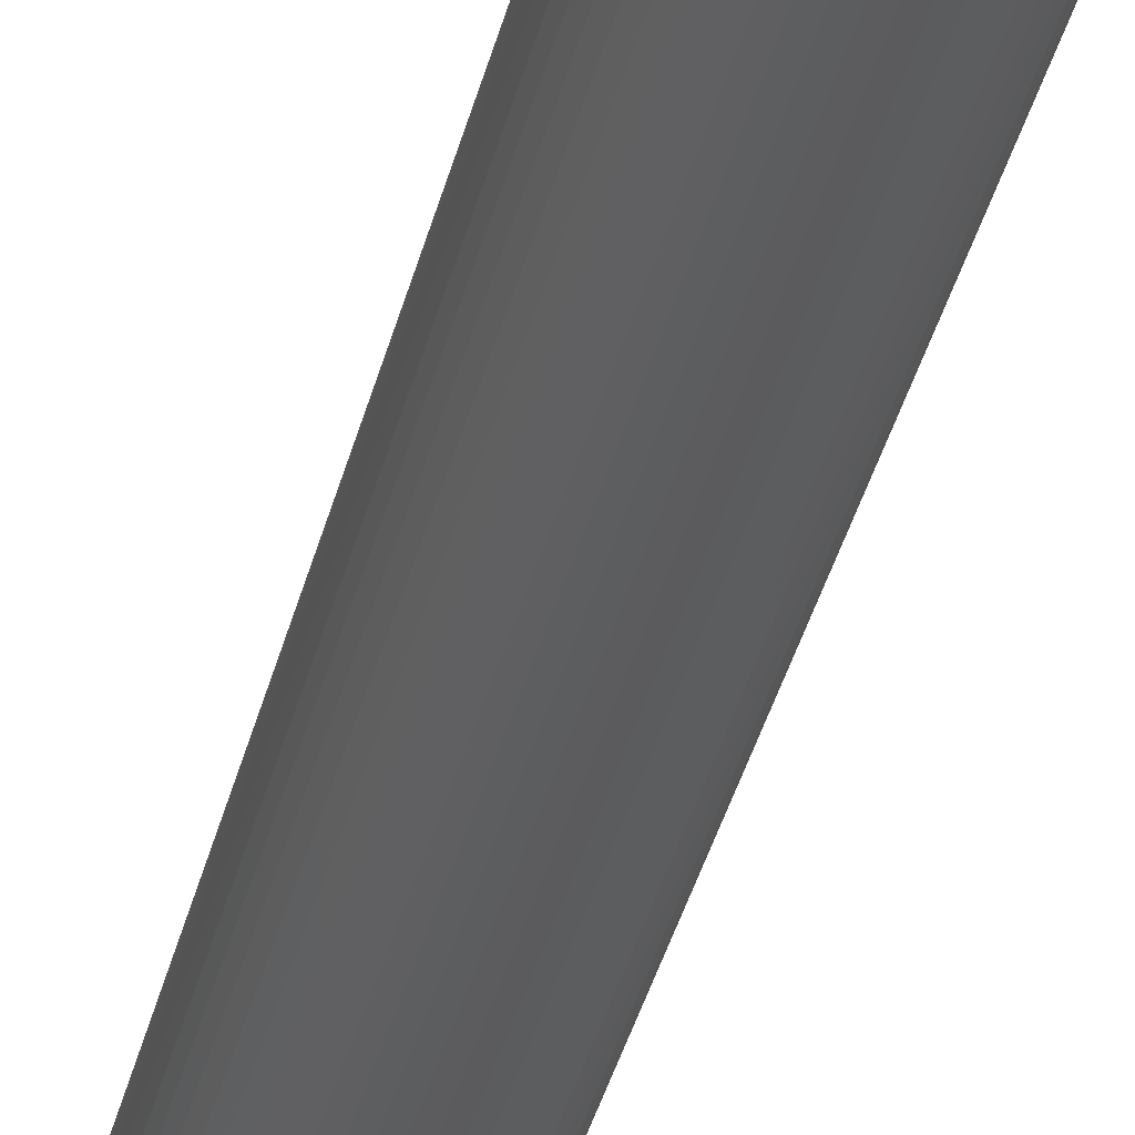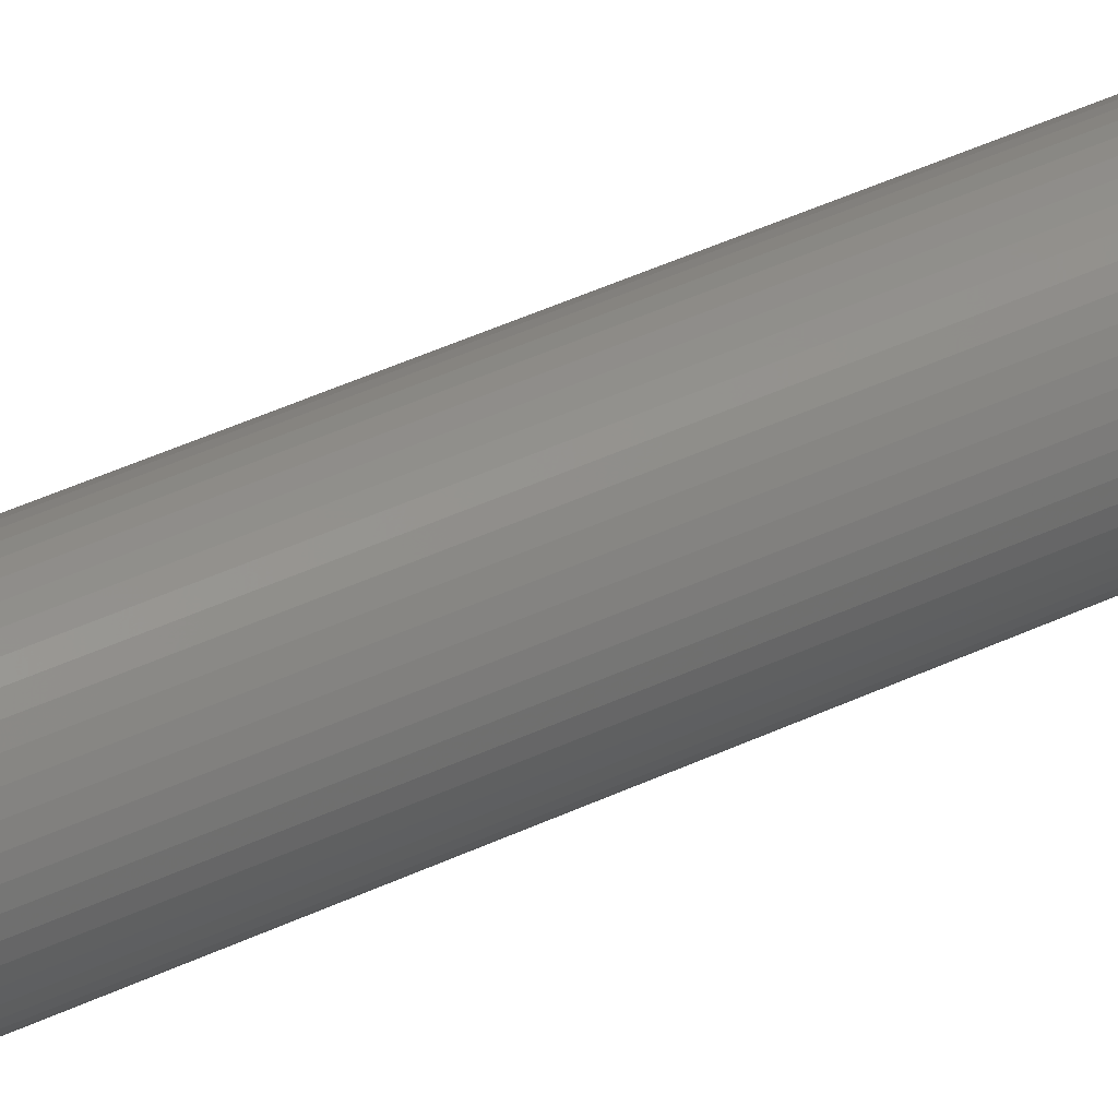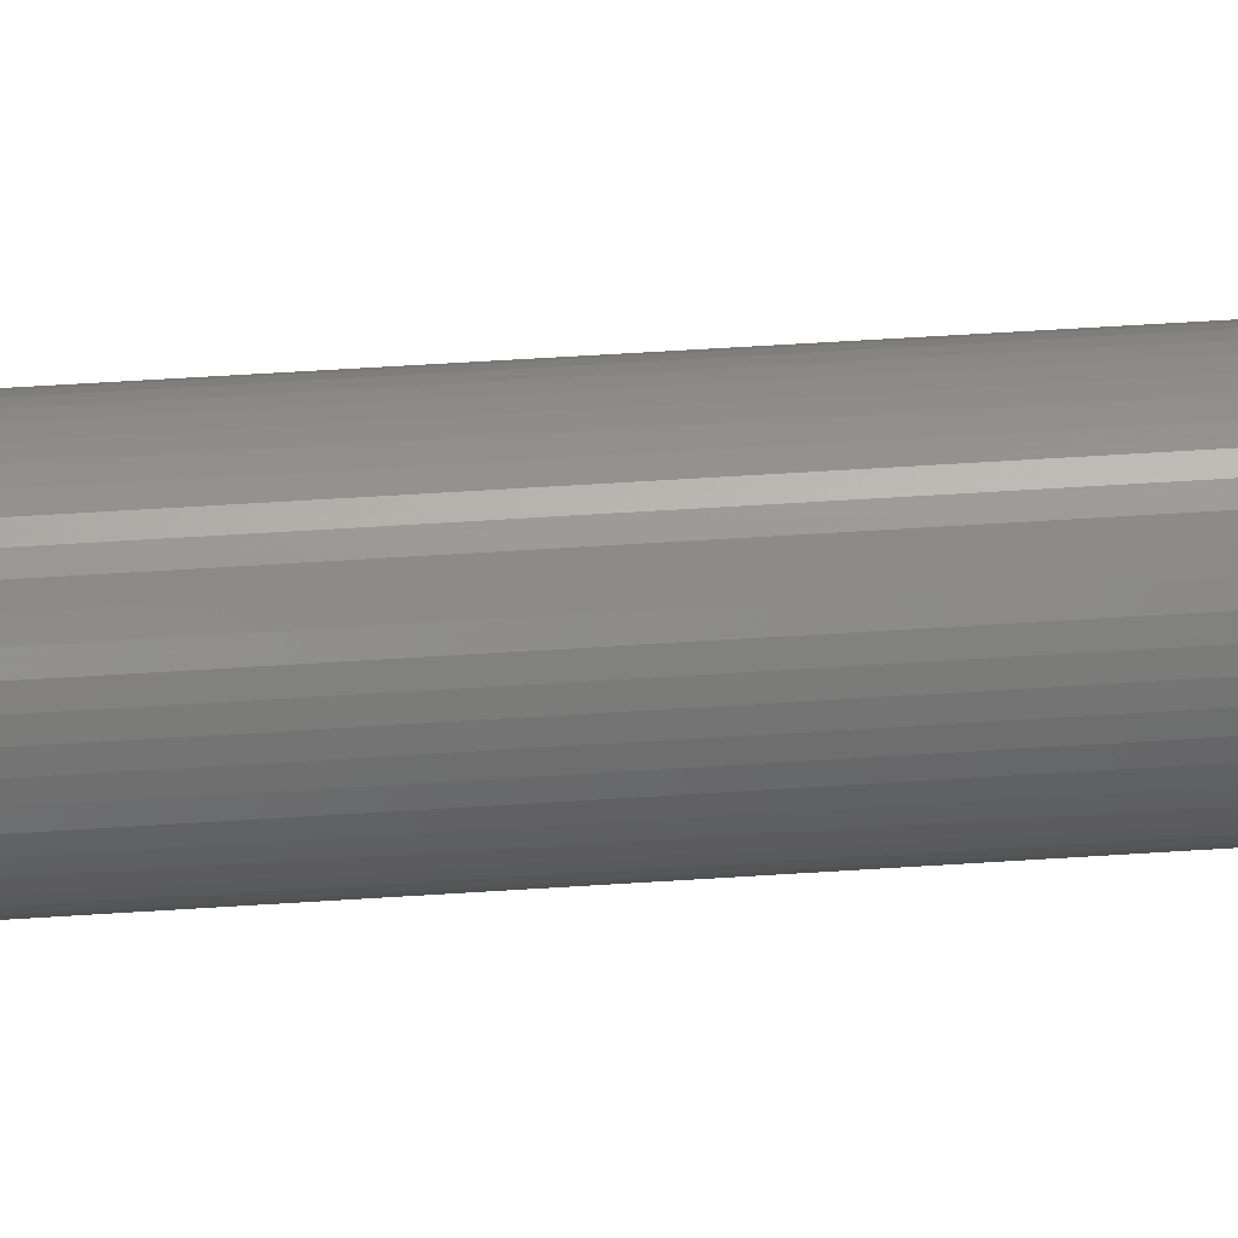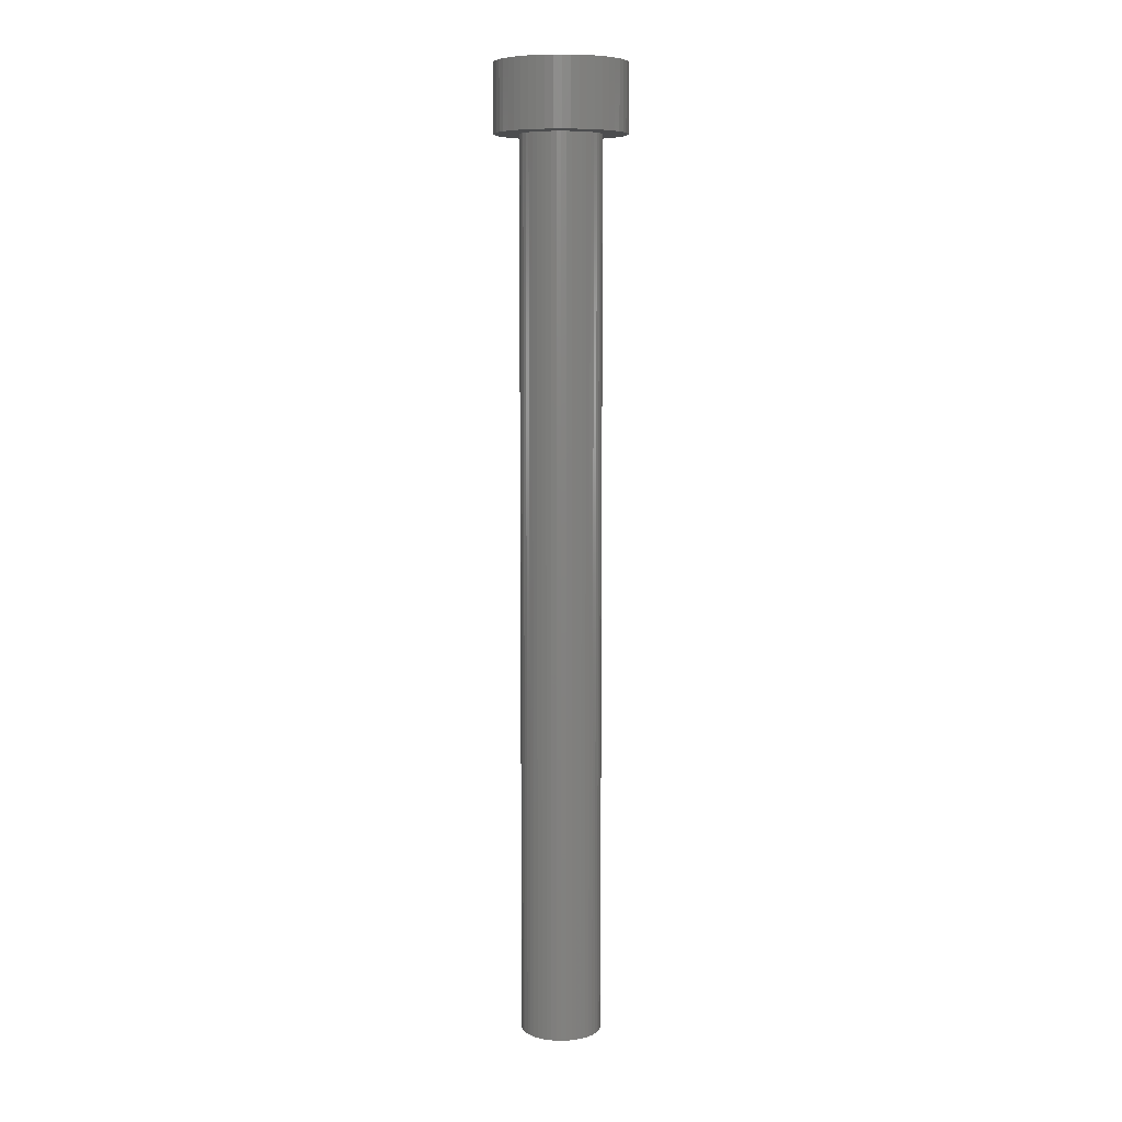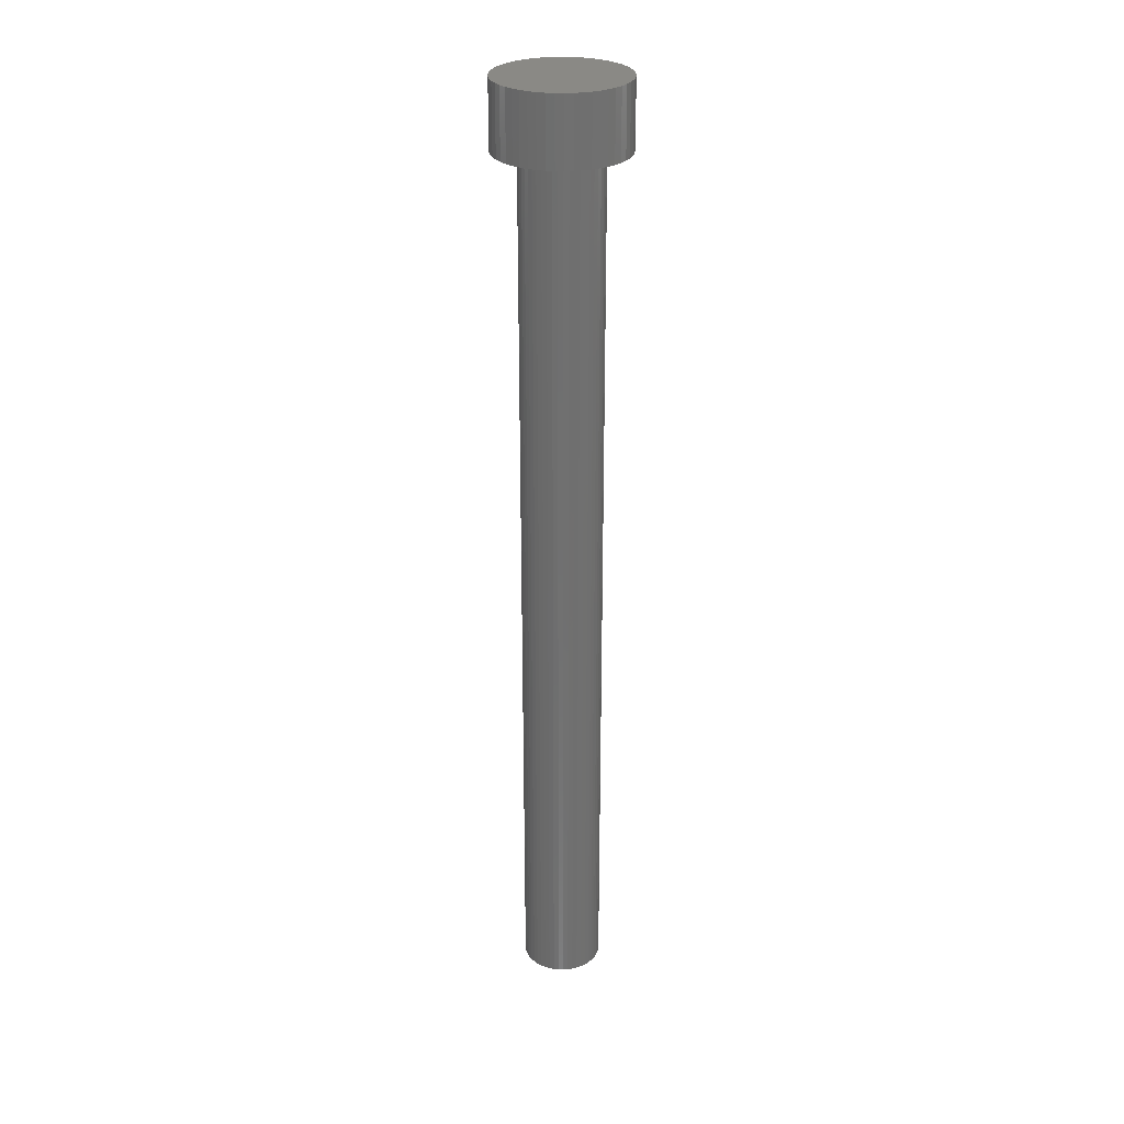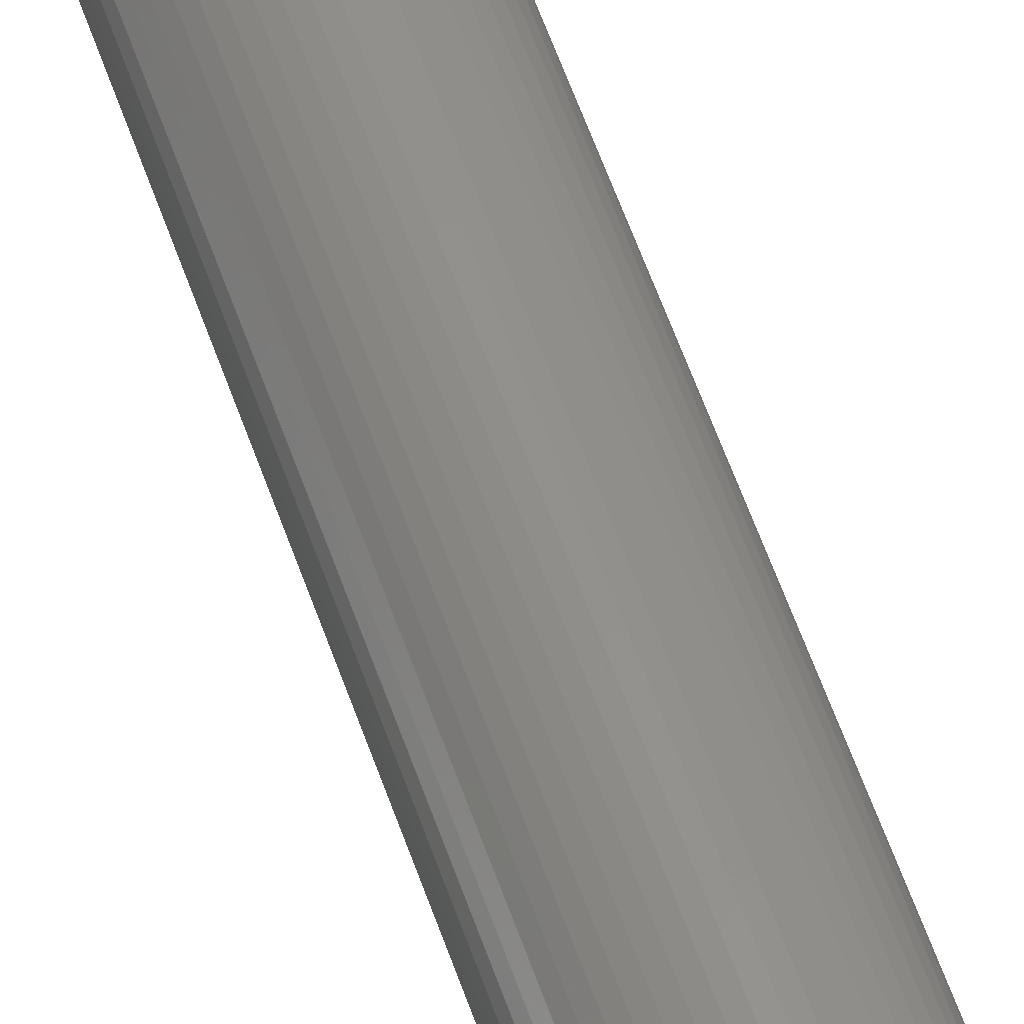
<metadata>
{"format":"stl","ext":"stl","renderer":"f3d","projection":"perspective","resolution":1024,"background":"white","views":[{"elev":-29.7,"azim":169.0,"up":"+Y"},{"elev":41.8,"azim":60.0,"up":"+Y"},{"elev":41.6,"azim":85.1,"up":"+Y"},{"elev":7.9,"azim":17.3,"up":"+Z"},{"elev":28.0,"azim":-99.0,"up":"+Z"},{"elev":54.9,"azim":161.7,"up":"+Y"}]}
</metadata>
<code>
# stl→obj: 200 verts, 396 faces
v 2.9 0 3
v 2.877 0.3635 0
v 2.877 0.3635 3
v 2.9 0 0
v -2.9 0 0
v -2.877 0.3635 3
v -2.877 0.3635 0
v -2.9 0 3
v 0.1821 2.894 0
v -0.1821 2.894 3
v 0.1821 2.894 3
v -0.1821 2.894 0
v -0.1821 -2.894 0
v 0.1821 -2.894 3
v -0.1821 -2.894 3
v 0.1821 -2.894 0
v 1.849 -2.234 0
v 2.114 -1.985 3
v 1.849 -2.234 3
v 2.114 -1.985 0
v 2.114 1.985 0
v 1.849 2.234 3
v 2.114 1.985 3
v 1.849 2.234 0
v -1.849 2.234 0
v -2.114 1.985 3
v -1.849 2.234 3
v -2.114 1.985 0
v -0.8961 2.758 0
v -1.235 2.624 3
v -0.8961 2.758 3
v -1.235 2.624 0
v 2.696 1.068 3
v 2.541 1.397 0
v 2.541 1.397 3
v 2.696 1.068 0
v 1.235 2.624 0
v 0.8961 2.758 3
v 1.235 2.624 3
v 0.8961 2.758 0
v 0.5434 2.849 3
v 0.5434 2.849 0
v 1.554 2.449 3
v 1.554 2.449 0
v -2.696 1.068 0
v -2.541 1.397 3
v -2.541 1.397 0
v -2.696 1.068 3
v -2.346 1.705 3
v -2.346 1.705 0
v 2.877 -0.3635 3
v 2.809 0.7212 3
v 2.809 -0.7212 3
v 2.696 -1.068 3
v 2.541 -1.397 3
v 2.346 1.705 3
v 2.346 -1.705 3
v 1.554 -2.449 3
v 1.235 -2.624 3
v 0.8961 -2.758 3
v 0.5434 -2.849 3
v -0.5434 2.849 3
v -0.5434 -2.849 3
v -0.8961 -2.758 3
v -1.235 -2.624 3
v -1.554 2.449 3
v -1.554 -2.449 3
v -1.849 -2.234 3
v -2.114 -1.985 3
v -2.346 -1.705 3
v -2.541 -1.397 3
v -2.696 -1.068 3
v -2.809 0.7212 3
v -2.809 -0.7212 3
v -2.877 -0.3635 3
v -1.554 2.449 0
v -0.5434 2.849 0
v 1.8 0 0
v 2.877 -0.3635 0
v 1.786 -0.2256 0
v 2.809 -0.7212 0
v 1.743 -0.4476 0
v 2.696 -1.068 0
v 1.786 0.2256 0
v 1.674 -0.6626 0
v 2.541 -1.397 0
v 2.809 0.7212 0
v 1.577 -0.8672 0
v 2.346 -1.705 0
v 1.743 0.4476 0
v 1.456 -1.058 0
v 1.312 -1.232 0
v 1.674 0.6626 0
v 1.147 -1.387 0
v 1.554 -2.449 0
v 0.9645 -1.52 0
v 1.235 -2.624 0
v 0.7664 -1.629 0
v 0.8961 -2.758 0
v 0.5562 -1.712 0
v 0.5434 -2.849 0
v 0.3373 -1.768 0
v 0.113 -1.796 0
v -0.113 -1.796 0
v -0.3373 -1.768 0
v -0.5434 -2.849 0
v -0.5562 -1.712 0
v -0.8961 -2.758 0
v -0.7664 -1.629 0
v -1.235 -2.624 0
v -0.9645 -1.52 0
v -1.554 -2.449 0
v -1.147 -1.387 0
v -1.849 -2.234 0
v -1.312 -1.232 0
v -2.114 -1.985 0
v -1.456 -1.058 0
v -2.346 -1.705 0
v -1.577 -0.8672 0
v -2.541 -1.397 0
v -1.674 -0.6626 0
v 1.577 0.8672 0
v 2.346 1.705 0
v 1.456 1.058 0
v 1.312 1.232 0
v 1.147 1.387 0
v 0.9645 1.52 0
v 0.7664 1.629 0
v 0.5562 1.712 0
v 0.3373 1.768 0
v 0.113 1.796 0
v -0.113 1.796 0
v -0.3373 1.768 0
v -0.5562 1.712 0
v -0.7664 1.629 0
v -0.9645 1.52 0
v -1.147 1.387 0
v -1.312 1.232 0
v -1.456 1.058 0
v -1.577 0.8672 0
v -1.674 0.6626 0
v -1.743 0.4476 0
v -2.809 0.7212 0
v -1.786 0.2256 0
v -1.8 0 0
v -2.696 -1.068 0
v -1.743 -0.4476 0
v -2.809 -0.7212 0
v -1.786 -0.2256 0
v -2.877 -0.3635 0
v 1.786 -0.2256 -40
v 1.786 0.2256 -40
v 1.8 0 -40
v 1.743 -0.4476 -40
v 1.743 0.4476 -40
v 1.674 -0.6626 -40
v 1.674 0.6626 -40
v 1.577 -0.8672 -40
v 1.577 0.8672 -40
v 1.456 -1.058 -40
v 1.456 1.058 -40
v 1.312 -1.232 -40
v 1.312 1.232 -40
v 1.147 -1.387 -40
v 1.147 1.387 -40
v 0.9645 -1.52 -40
v 0.9645 1.52 -40
v 0.7664 -1.629 -40
v 0.7664 1.629 -40
v 0.5562 -1.712 -40
v 0.5562 1.712 -40
v 0.3373 -1.768 -40
v 0.3373 1.768 -40
v 0.113 -1.796 -40
v 0.113 1.796 -40
v -0.113 -1.796 -40
v -0.113 1.796 -40
v -0.3373 -1.768 -40
v -0.3373 1.768 -40
v -0.5562 -1.712 -40
v -0.5562 1.712 -40
v -0.7664 -1.629 -40
v -0.7664 1.629 -40
v -0.9645 -1.52 -40
v -0.9645 1.52 -40
v -1.147 -1.387 -40
v -1.147 1.387 -40
v -1.312 -1.232 -40
v -1.312 1.232 -40
v -1.456 -1.058 -40
v -1.456 1.058 -40
v -1.577 -0.8672 -40
v -1.577 0.8672 -40
v -1.674 -0.6626 -40
v -1.674 0.6626 -40
v -1.743 -0.4476 -40
v -1.743 0.4476 -40
v -1.786 -0.2256 -40
v -1.786 0.2256 -40
v -1.8 0 -40
f 1 2 3
f 2 1 4
f 5 6 7
f 6 5 8
f 9 10 11
f 10 9 12
f 13 14 15
f 14 13 16
f 17 18 19
f 18 17 20
f 21 22 23
f 22 21 24
f 25 26 27
f 26 25 28
f 29 30 31
f 30 29 32
f 33 34 35
f 34 33 36
f 37 38 39
f 38 37 40
f 40 41 38
f 41 40 42
f 24 43 22
f 43 24 44
f 45 46 47
f 46 45 48
f 47 49 50
f 49 47 46
f 3 51 1
f 52 51 3
f 52 53 51
f 33 53 52
f 33 54 53
f 35 54 33
f 35 55 54
f 56 55 35
f 56 57 55
f 23 57 56
f 23 18 57
f 22 18 23
f 22 19 18
f 43 19 22
f 43 58 19
f 39 58 43
f 39 59 58
f 38 59 39
f 38 60 59
f 41 60 38
f 41 61 60
f 11 61 41
f 11 14 61
f 10 14 11
f 10 15 14
f 62 15 10
f 62 63 15
f 31 63 62
f 31 64 63
f 30 64 31
f 30 65 64
f 66 65 30
f 66 67 65
f 27 67 66
f 27 68 67
f 26 68 27
f 26 69 68
f 49 69 26
f 49 70 69
f 46 70 49
f 46 71 70
f 48 71 46
f 48 72 71
f 73 72 48
f 73 74 72
f 6 74 73
f 6 75 74
f 75 6 8
f 32 66 30
f 66 32 76
f 12 62 10
f 62 12 77
f 78 4 79
f 80 79 81
f 4 78 2
f 82 81 83
f 84 2 78
f 85 83 86
f 2 84 87
f 88 86 89
f 90 87 84
f 91 89 20
f 87 90 36
f 92 20 17
f 93 36 90
f 36 93 34
f 79 80 78
f 81 82 80
f 83 85 82
f 86 88 85
f 94 17 95
f 89 91 88
f 20 92 91
f 96 95 97
f 17 94 92
f 95 96 94
f 98 97 99
f 97 98 96
f 99 100 98
f 101 100 99
f 101 102 100
f 16 102 101
f 16 103 102
f 16 104 103
f 13 104 16
f 13 105 104
f 106 105 13
f 106 107 105
f 108 107 106
f 107 108 109
f 110 109 108
f 109 110 111
f 112 111 110
f 111 112 113
f 114 113 112
f 113 114 115
f 116 115 114
f 115 116 117
f 118 117 116
f 117 118 119
f 119 120 121
f 120 119 118
f 122 34 93
f 34 122 123
f 124 123 122
f 123 124 21
f 125 21 124
f 21 125 24
f 126 24 125
f 24 126 44
f 127 44 126
f 44 127 37
f 128 37 127
f 37 128 40
f 129 40 128
f 129 42 40
f 130 42 129
f 130 9 42
f 131 9 130
f 132 9 131
f 132 12 9
f 133 12 132
f 133 77 12
f 134 77 133
f 29 134 135
f 134 29 77
f 32 135 136
f 76 136 137
f 135 32 29
f 25 137 138
f 28 138 139
f 136 76 32
f 50 139 140
f 47 140 141
f 45 141 142
f 143 142 144
f 137 25 76
f 7 144 145
f 146 121 120
f 121 146 147
f 138 28 25
f 148 147 146
f 139 50 28
f 147 148 149
f 140 47 50
f 150 149 148
f 141 45 47
f 149 150 145
f 142 143 45
f 5 145 150
f 144 7 143
f 145 5 7
f 16 61 14
f 61 16 101
f 52 36 33
f 36 52 87
f 3 87 52
f 87 3 2
f 56 21 23
f 21 56 123
f 35 123 56
f 123 35 34
f 42 11 41
f 11 42 9
f 7 73 143
f 73 7 6
f 77 31 62
f 31 77 29
f 55 83 54
f 83 55 86
f 110 64 65
f 64 110 108
f 118 71 120
f 71 118 70
f 120 72 146
f 72 120 71
f 97 58 59
f 58 97 95
f 99 59 60
f 59 99 97
f 44 39 43
f 39 44 37
f 50 26 28
f 26 50 49
f 143 48 45
f 48 143 73
f 76 27 66
f 27 76 25
f 54 81 53
f 81 54 83
f 53 79 51
f 79 53 81
f 51 4 1
f 4 51 79
f 150 8 5
f 8 150 75
f 148 75 150
f 75 148 74
f 146 74 148
f 74 146 72
f 95 19 58
f 19 95 17
f 101 60 61
f 60 101 99
f 57 86 55
f 86 57 89
f 18 89 57
f 89 18 20
f 106 15 63
f 15 106 13
f 112 65 67
f 65 112 110
f 108 63 64
f 63 108 106
f 116 70 118
f 70 116 69
f 116 68 69
f 68 116 114
f 114 67 68
f 67 114 112
f 151 152 153
f 154 152 151
f 154 155 152
f 156 155 154
f 156 157 155
f 158 157 156
f 158 159 157
f 160 159 158
f 160 161 159
f 162 161 160
f 162 163 161
f 164 163 162
f 164 165 163
f 166 165 164
f 166 167 165
f 168 167 166
f 168 169 167
f 170 169 168
f 170 171 169
f 172 171 170
f 172 173 171
f 174 173 172
f 174 175 173
f 176 175 174
f 176 177 175
f 178 177 176
f 178 179 177
f 180 179 178
f 180 181 179
f 182 181 180
f 182 183 181
f 184 183 182
f 184 185 183
f 186 185 184
f 186 187 185
f 188 187 186
f 188 189 187
f 190 189 188
f 190 191 189
f 192 191 190
f 192 193 191
f 194 193 192
f 194 195 193
f 196 195 194
f 196 197 195
f 198 197 196
f 198 199 197
f 199 198 200
f 78 152 84
f 152 78 153
f 200 144 199
f 144 200 145
f 175 132 131
f 132 175 177
f 176 103 104
f 103 176 174
f 163 126 125
f 126 163 165
f 187 138 137
f 138 187 189
f 181 135 134
f 135 181 183
f 93 159 122
f 159 93 157
f 84 155 90
f 155 84 152
f 169 129 128
f 129 169 171
f 171 130 129
f 130 171 173
f 165 127 126
f 127 165 167
f 195 140 193
f 140 195 141
f 193 139 191
f 139 193 140
f 197 141 195
f 141 197 142
f 185 137 136
f 137 185 187
f 179 134 133
f 134 179 181
f 85 154 82
f 154 85 156
f 174 102 103
f 102 174 172
f 90 157 93
f 157 90 155
f 124 163 125
f 163 124 161
f 122 161 124
f 161 122 159
f 173 131 130
f 131 173 175
f 191 138 189
f 138 191 139
f 199 142 197
f 142 199 144
f 183 136 135
f 136 183 185
f 177 133 132
f 133 177 179
f 80 153 78
f 153 80 151
f 164 92 94
f 92 164 162
f 82 151 80
f 151 82 154
f 170 98 100
f 98 170 168
f 167 128 127
f 128 167 169
f 168 96 98
f 96 168 166
f 88 156 85
f 156 88 158
f 92 160 91
f 160 92 162
f 182 107 109
f 107 182 180
f 180 105 107
f 105 180 178
f 188 117 190
f 117 188 115
f 194 147 196
f 147 194 121
f 198 145 200
f 145 198 149
f 172 100 102
f 100 172 170
f 166 94 96
f 94 166 164
f 91 158 88
f 158 91 160
f 178 104 105
f 104 178 176
f 186 111 113
f 111 186 184
f 188 113 115
f 113 188 186
f 196 149 198
f 149 196 147
f 184 109 111
f 109 184 182
f 190 119 192
f 119 190 117
f 192 121 194
f 121 192 119

</code>
